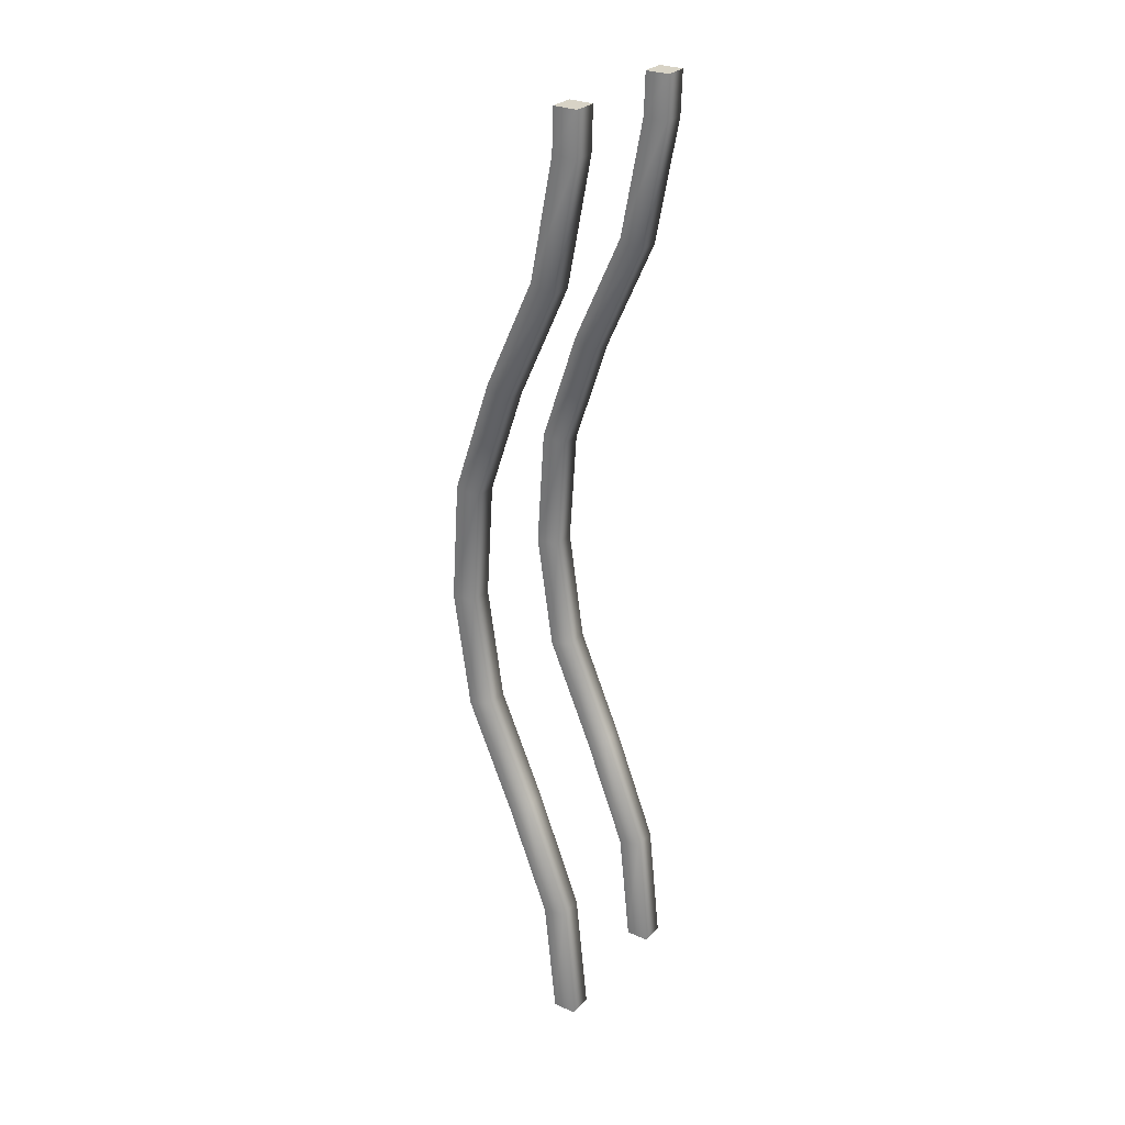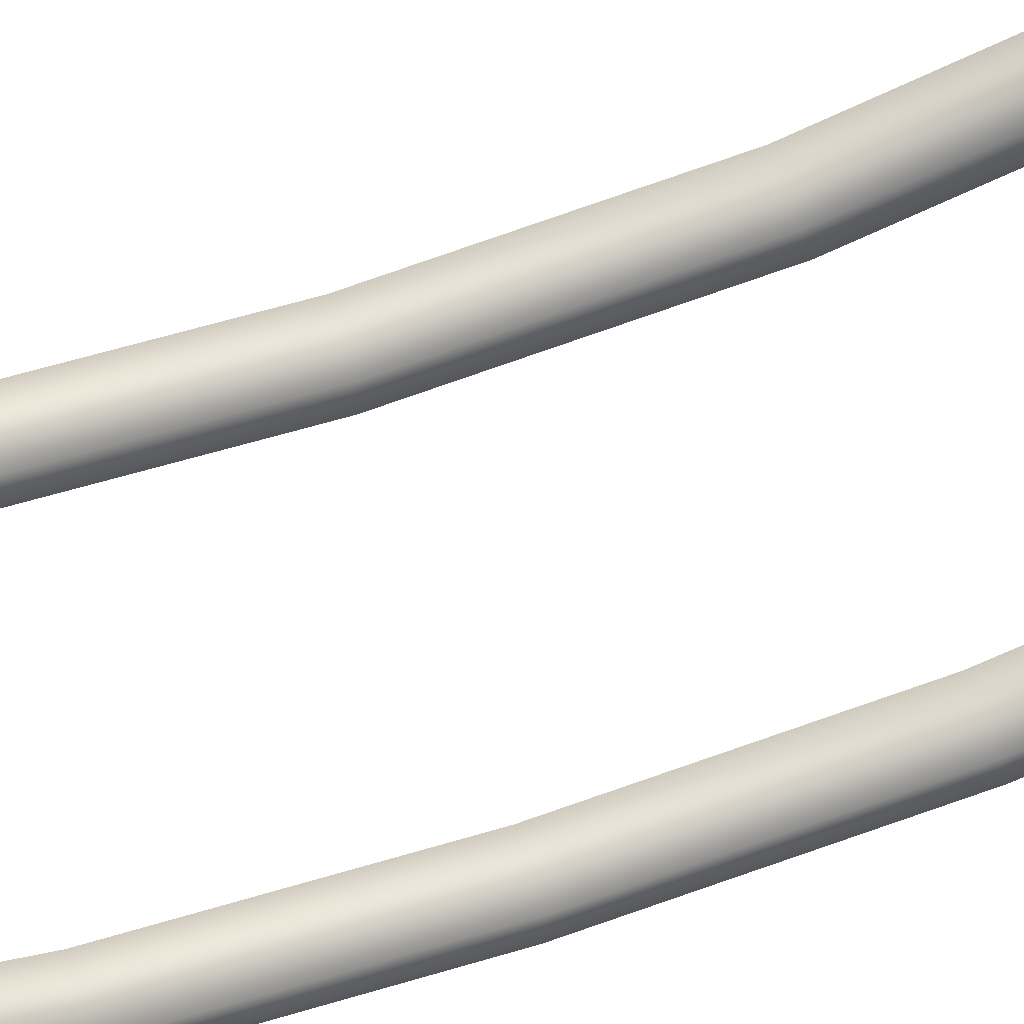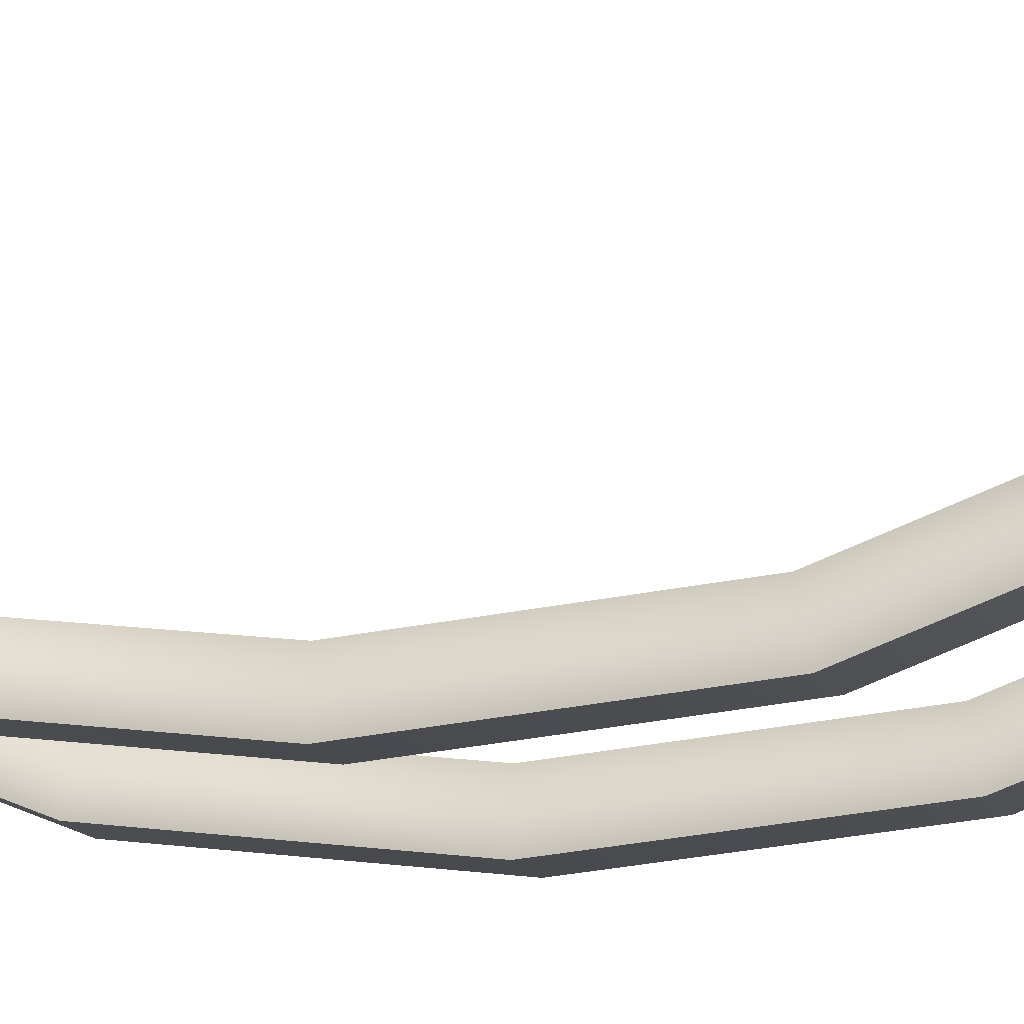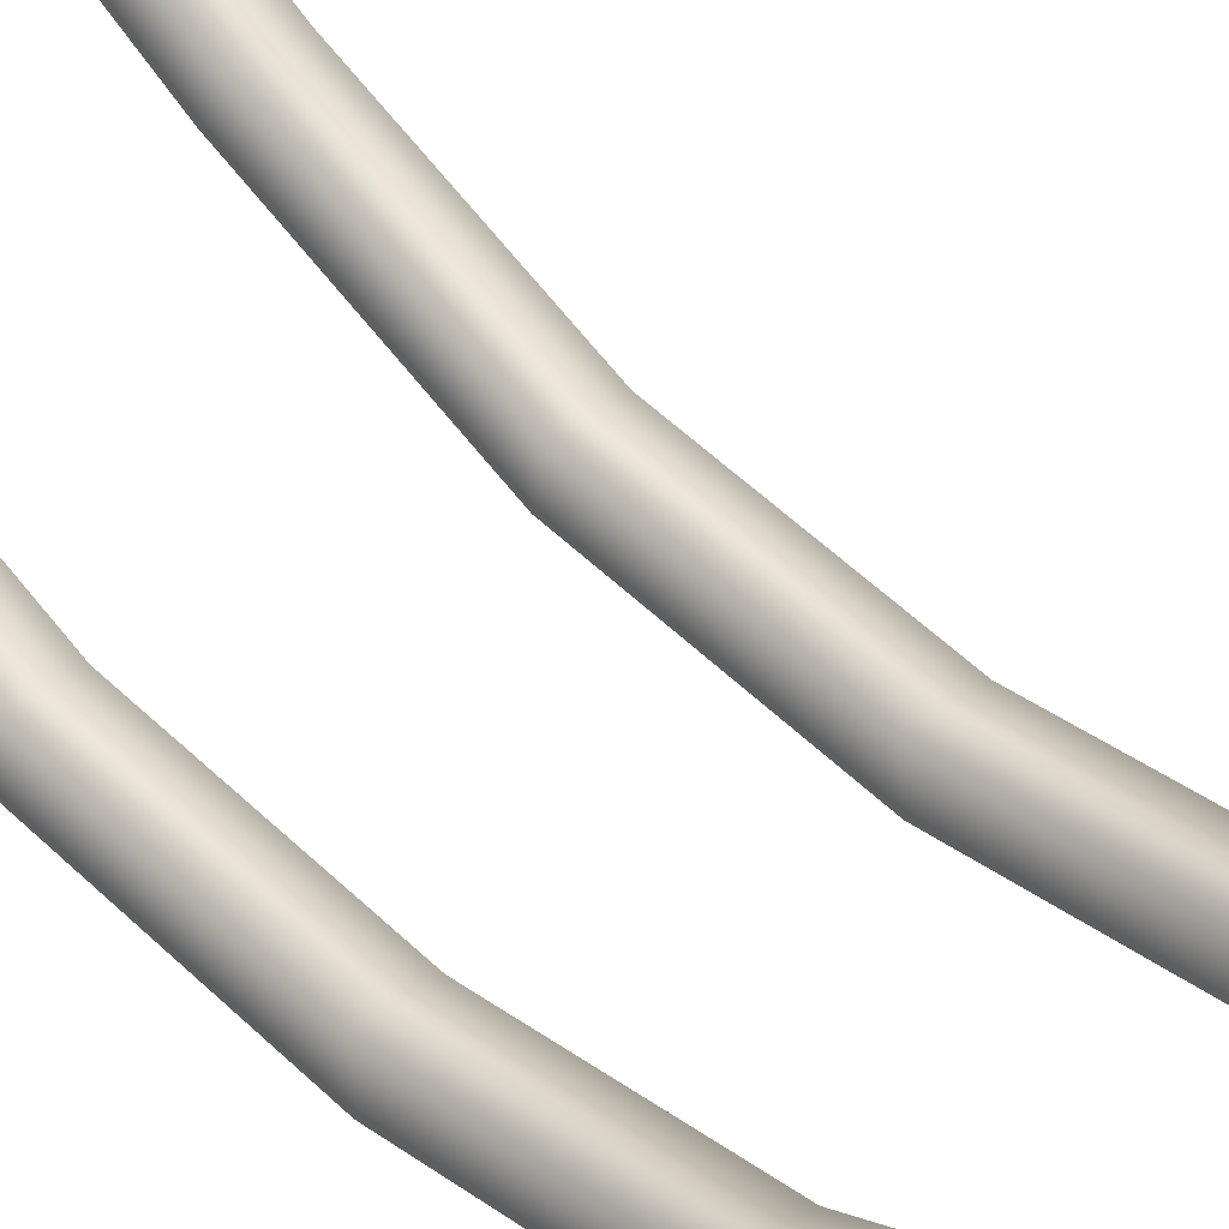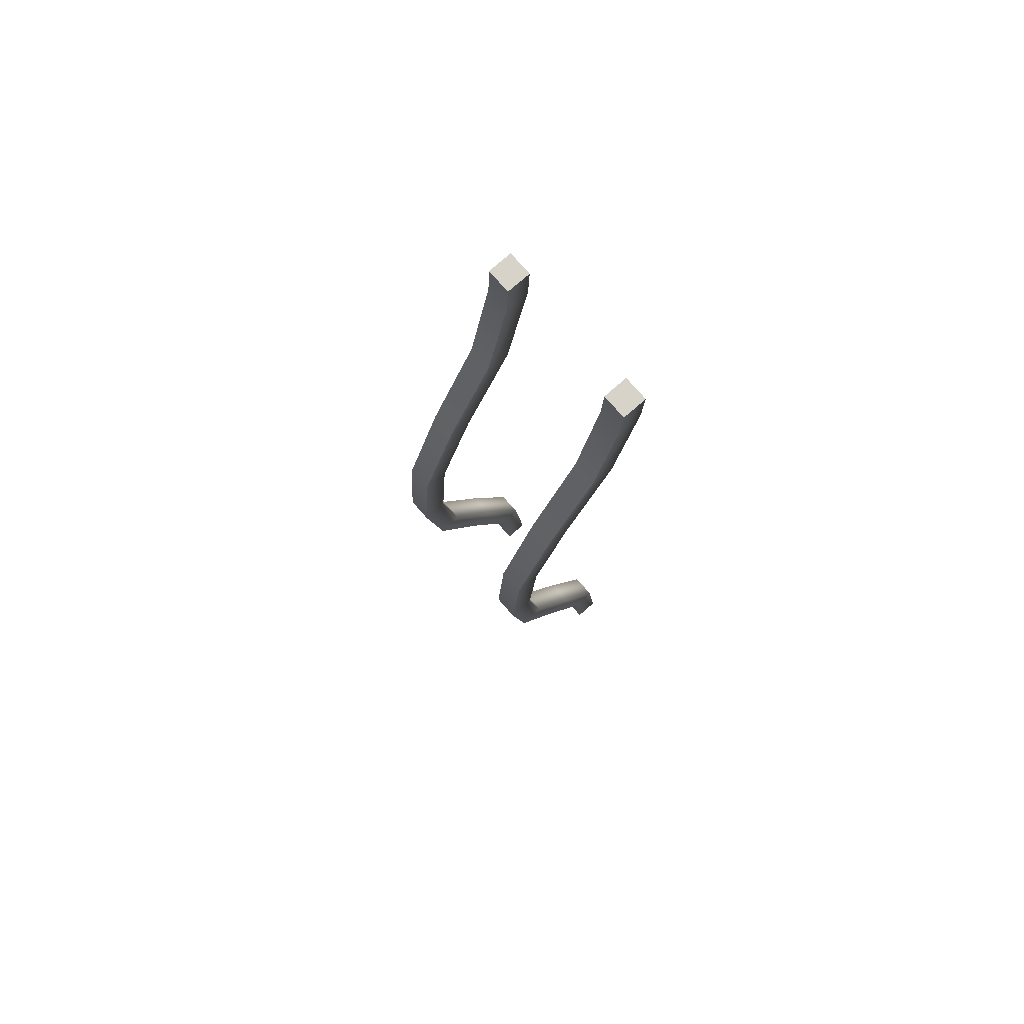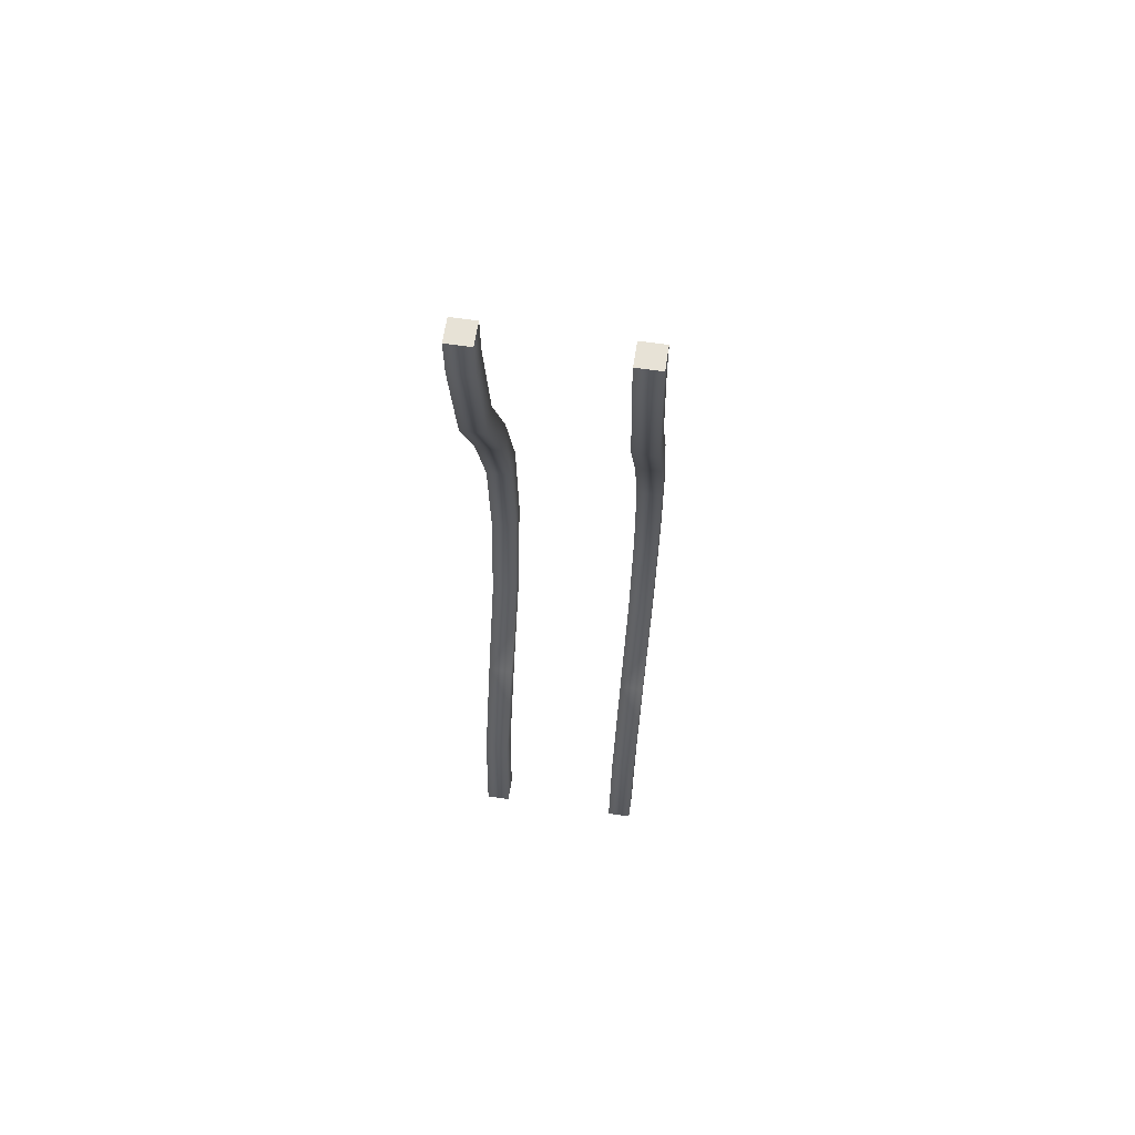
<metadata>
{"format":"obj","ext":"obj","renderer":"f3d","projection":"perspective","resolution":1024,"background":"white","views":[{"elev":28.1,"azim":124.3,"up":"+Z"},{"elev":71.0,"azim":-108.6,"up":"+Y"},{"elev":-13.6,"azim":-71.3,"up":"+Y"},{"elev":38.5,"azim":140.1,"up":"+Y"},{"elev":77.0,"azim":48.9,"up":"+Z"},{"elev":62.8,"azim":-171.4,"up":"+Z"}]}
</metadata>
<code>
g railroad-rail-straight-bump-down
v 0.35 -0.2309 0.9618 1 1 1
v 0.25 -0.2309 0.9618 1 1 1
v 0.35 -0.1414 1.006 1 1 1
v 0.25 -0.1414 1.006 1 1 1
v 0.35 0.1 4.292e-06 1 1 1
v 0.35 0.04522 0.5194 1 1 1
v 0.25 0.1 4.292e-06 1 1 1
v 0.25 0.04522 0.5194 1 1 1
v 0.35 0 4.292e-06 1 1 1
v 0.35 -0.05211 0.4965 1 1 1
v 0.25 0 4.292e-06 1 1 1
v 0.25 -0.05211 0.4965 1 1 1
v -0.25 -0.2309 0.9618 1 1 1
v -0.35 -0.2309 0.9618 1 1 1
v -0.25 -0.1414 1.006 1 1 1
v -0.35 -0.1414 1.006 1 1 1
v -0.25 0.1 4.292e-06 1 1 1
v -0.25 0.04522 0.5194 1 1 1
v -0.35 0.1 4.292e-06 1 1 1
v -0.35 0.04522 0.5194 1 1 1
v -0.25 0 4.292e-06 1 1 1
v -0.25 -0.05211 0.4965 1 1 1
v -0.35 0 4.292e-06 1 1 1
v -0.35 -0.05211 0.4965 1 1 1
v 0.35 -0.4987 1.914 1 1 1
v 0.25 -0.4987 1.914 1 1 1
v 0.35 -0.3988 1.917 1 1 1
v 0.25 -0.3988 1.917 1 1 1
v 0.35 -0.3302 1.449 1 1 1
v 0.25 -0.3302 1.449 1 1 1
v 0.35 -0.4263 1.421 1 1 1
v 0.25 -0.4263 1.421 1 1 1
v -0.25 -0.4987 1.914 1 1 1
v -0.35 -0.4987 1.914 1 1 1
v -0.25 -0.3988 1.917 1 1 1
v -0.35 -0.3988 1.917 1 1 1
v -0.25 -0.3302 1.449 1 1 1
v -0.35 -0.3302 1.449 1 1 1
v -0.25 -0.4263 1.421 1 1 1
v -0.35 -0.4263 1.421 1 1 1
v 0.35 -0.3066 2.885 1 1 1
v 0.25 -0.3066 2.885 1 1 1
v 0.35 -0.2163 2.842 1 1 1
v 0.25 -0.2163 2.842 1 1 1
v 0.35 -0.3671 2.395 1 1 1
v 0.25 -0.3671 2.395 1 1 1
v 0.35 -0.4654 2.413 1 1 1
v 0.25 -0.4654 2.413 1 1 1
v -0.25 -0.3066 2.885 1 1 1
v -0.35 -0.3066 2.885 1 1 1
v -0.25 -0.2163 2.842 1 1 1
v -0.35 -0.2163 2.842 1 1 1
v -0.25 -0.3671 2.395 1 1 1
v -0.35 -0.3671 2.395 1 1 1
v -0.25 -0.4654 2.413 1 1 1
v -0.35 -0.4654 2.413 1 1 1
v 0.35 -0.005292 3.829 1 1 1
v 0.25 -0.005292 3.829 1 1 1
v 0.35 0.0945 3.822 1 1 1
v 0.25 0.0945 3.822 1 1 1
v 0.35 -0.005166 3.307 1 1 1
v 0.25 -0.005166 3.307 1 1 1
v 0.35 -0.09967 3.34 1 1 1
v 0.25 -0.09967 3.34 1 1 1
v -0.25 -0.005292 3.829 1 1 1
v -0.35 -0.005292 3.829 1 1 1
v -0.25 0.0945 3.822 1 1 1
v -0.35 0.0945 3.822 1 1 1
v -0.25 -0.005166 3.307 1 1 1
v -0.35 -0.005166 3.307 1 1 1
v -0.25 -0.09967 3.34 1 1 1
v -0.35 -0.09967 3.34 1 1 1
v 0.35 0 4 1 1 1
v 0.25 0 4 1 1 1
v 0.35 0.1 4 1 1 1
v 0.25 0.1 4 1 1 1
v -0.25 0 4 1 1 1
v -0.35 0 4 1 1 1
v -0.25 0.1 4 1 1 1
v -0.35 0.1 4 1 1 1
f 3 2 1
f 2 3 4
f 7 6 5
f 6 7 8
f 8 3 6
f 3 8 4
f 6 9 5
f 9 6 10
f 3 10 6
f 10 3 1
f 12 7 11
f 7 12 8
f 2 8 12
f 8 2 4
f 7 9 11
f 9 7 5
f 2 10 1
f 10 2 12
f 12 9 10
f 9 12 11
f 15 14 13
f 14 15 16
f 19 18 17
f 18 19 20
f 20 15 18
f 15 20 16
f 18 21 17
f 21 18 22
f 15 22 18
f 22 15 13
f 24 19 23
f 19 24 20
f 14 20 24
f 20 14 16
f 19 21 23
f 21 19 17
f 14 22 13
f 22 14 24
f 24 21 22
f 21 24 23
f 27 26 25
f 26 27 28
f 4 29 3
f 29 4 30
f 30 27 29
f 27 30 28
f 29 1 3
f 1 29 31
f 27 31 29
f 31 27 25
f 32 4 2
f 4 32 30
f 26 30 32
f 30 26 28
f 4 1 2
f 1 4 3
f 26 31 25
f 31 26 32
f 32 1 31
f 1 32 2
f 35 34 33
f 34 35 36
f 16 37 15
f 37 16 38
f 38 35 37
f 35 38 36
f 37 13 15
f 13 37 39
f 35 39 37
f 39 35 33
f 40 16 14
f 16 40 38
f 34 38 40
f 38 34 36
f 16 13 14
f 13 16 15
f 34 39 33
f 39 34 40
f 40 13 39
f 13 40 14
f 43 42 41
f 42 43 44
f 28 45 27
f 45 28 46
f 46 43 45
f 43 46 44
f 45 25 27
f 25 45 47
f 43 47 45
f 47 43 41
f 48 28 26
f 28 48 46
f 42 46 48
f 46 42 44
f 28 25 26
f 25 28 27
f 42 47 41
f 47 42 48
f 48 25 47
f 25 48 26
f 51 50 49
f 50 51 52
f 36 53 35
f 53 36 54
f 54 51 53
f 51 54 52
f 53 33 35
f 33 53 55
f 51 55 53
f 55 51 49
f 56 36 34
f 36 56 54
f 50 54 56
f 54 50 52
f 36 33 34
f 33 36 35
f 50 55 49
f 55 50 56
f 56 33 55
f 33 56 34
f 59 58 57
f 58 59 60
f 44 61 43
f 61 44 62
f 62 59 61
f 59 62 60
f 61 41 43
f 41 61 63
f 59 63 61
f 63 59 57
f 64 44 42
f 44 64 62
f 58 62 64
f 62 58 60
f 44 41 42
f 41 44 43
f 58 63 57
f 63 58 64
f 64 41 63
f 41 64 42
f 67 66 65
f 66 67 68
f 52 69 51
f 69 52 70
f 70 67 69
f 67 70 68
f 69 49 51
f 49 69 71
f 67 71 69
f 71 67 65
f 72 52 50
f 52 72 70
f 66 70 72
f 70 66 68
f 52 49 50
f 49 52 51
f 66 71 65
f 71 66 72
f 72 49 71
f 49 72 50
f 75 74 73
f 74 75 76
f 60 75 59
f 75 60 76
f 76 75 75
f 75 76 76
f 75 57 59
f 57 75 73
f 75 73 75
f 73 75 73
f 74 60 58
f 60 74 76
f 74 76 74
f 76 74 76
f 60 57 58
f 57 60 59
f 74 73 73
f 73 74 74
f 74 57 73
f 57 74 58
f 79 78 77
f 78 79 80
f 68 79 67
f 79 68 80
f 80 79 79
f 79 80 80
f 79 65 67
f 65 79 77
f 79 77 79
f 77 79 77
f 78 68 66
f 68 78 80
f 78 80 78
f 80 78 80
f 68 65 66
f 65 68 67
f 78 77 77
f 77 78 78
f 78 65 77
f 65 78 66
g railroad-rail-straight-bump-down
f 3 2 1
f 2 3 4
f 7 6 5
f 6 7 8
f 8 3 6
f 3 8 4
f 6 9 5
f 9 6 10
f 3 10 6
f 10 3 1
f 12 7 11
f 7 12 8
f 2 8 12
f 8 2 4
f 7 9 11
f 9 7 5
f 2 10 1
f 10 2 12
f 12 9 10
f 9 12 11
f 15 14 13
f 14 15 16
f 19 18 17
f 18 19 20
f 20 15 18
f 15 20 16
f 18 21 17
f 21 18 22
f 15 22 18
f 22 15 13
f 24 19 23
f 19 24 20
f 14 20 24
f 20 14 16
f 19 21 23
f 21 19 17
f 14 22 13
f 22 14 24
f 24 21 22
f 21 24 23
f 27 26 25
f 26 27 28
f 4 29 3
f 29 4 30
f 30 27 29
f 27 30 28
f 29 1 3
f 1 29 31
f 27 31 29
f 31 27 25
f 32 4 2
f 4 32 30
f 26 30 32
f 30 26 28
f 4 1 2
f 1 4 3
f 26 31 25
f 31 26 32
f 32 1 31
f 1 32 2
f 35 34 33
f 34 35 36
f 16 37 15
f 37 16 38
f 38 35 37
f 35 38 36
f 37 13 15
f 13 37 39
f 35 39 37
f 39 35 33
f 40 16 14
f 16 40 38
f 34 38 40
f 38 34 36
f 16 13 14
f 13 16 15
f 34 39 33
f 39 34 40
f 40 13 39
f 13 40 14
f 43 42 41
f 42 43 44
f 28 45 27
f 45 28 46
f 46 43 45
f 43 46 44
f 45 25 27
f 25 45 47
f 43 47 45
f 47 43 41
f 48 28 26
f 28 48 46
f 42 46 48
f 46 42 44
f 28 25 26
f 25 28 27
f 42 47 41
f 47 42 48
f 48 25 47
f 25 48 26
f 51 50 49
f 50 51 52
f 36 53 35
f 53 36 54
f 54 51 53
f 51 54 52
f 53 33 35
f 33 53 55
f 51 55 53
f 55 51 49
f 56 36 34
f 36 56 54
f 50 54 56
f 54 50 52
f 36 33 34
f 33 36 35
f 50 55 49
f 55 50 56
f 56 33 55
f 33 56 34
f 59 58 57
f 58 59 60
f 44 61 43
f 61 44 62
f 62 59 61
f 59 62 60
f 61 41 43
f 41 61 63
f 59 63 61
f 63 59 57
f 64 44 42
f 44 64 62
f 58 62 64
f 62 58 60
f 44 41 42
f 41 44 43
f 58 63 57
f 63 58 64
f 64 41 63
f 41 64 42
f 67 66 65
f 66 67 68
f 52 69 51
f 69 52 70
f 70 67 69
f 67 70 68
f 69 49 51
f 49 69 71
f 67 71 69
f 71 67 65
f 72 52 50
f 52 72 70
f 66 70 72
f 70 66 68
f 52 49 50
f 49 52 51
f 66 71 65
f 71 66 72
f 72 49 71
f 49 72 50
f 75 74 73
f 74 75 76
f 60 75 59
f 75 60 76
f 76 75 75
f 75 76 76
f 75 57 59
f 57 75 73
f 75 73 75
f 73 75 73
f 74 60 58
f 60 74 76
f 74 76 74
f 76 74 76
f 60 57 58
f 57 60 59
f 74 73 73
f 73 74 74
f 74 57 73
f 57 74 58
f 79 78 77
f 78 79 80
f 68 79 67
f 79 68 80
f 80 79 79
f 79 80 80
f 79 65 67
f 65 79 77
f 79 77 79
f 77 79 77
f 78 68 66
f 68 78 80
f 78 80 78
f 80 78 80
f 68 65 66
f 65 68 67
f 78 77 77
f 77 78 78
f 78 65 77
f 65 78 66

</code>
